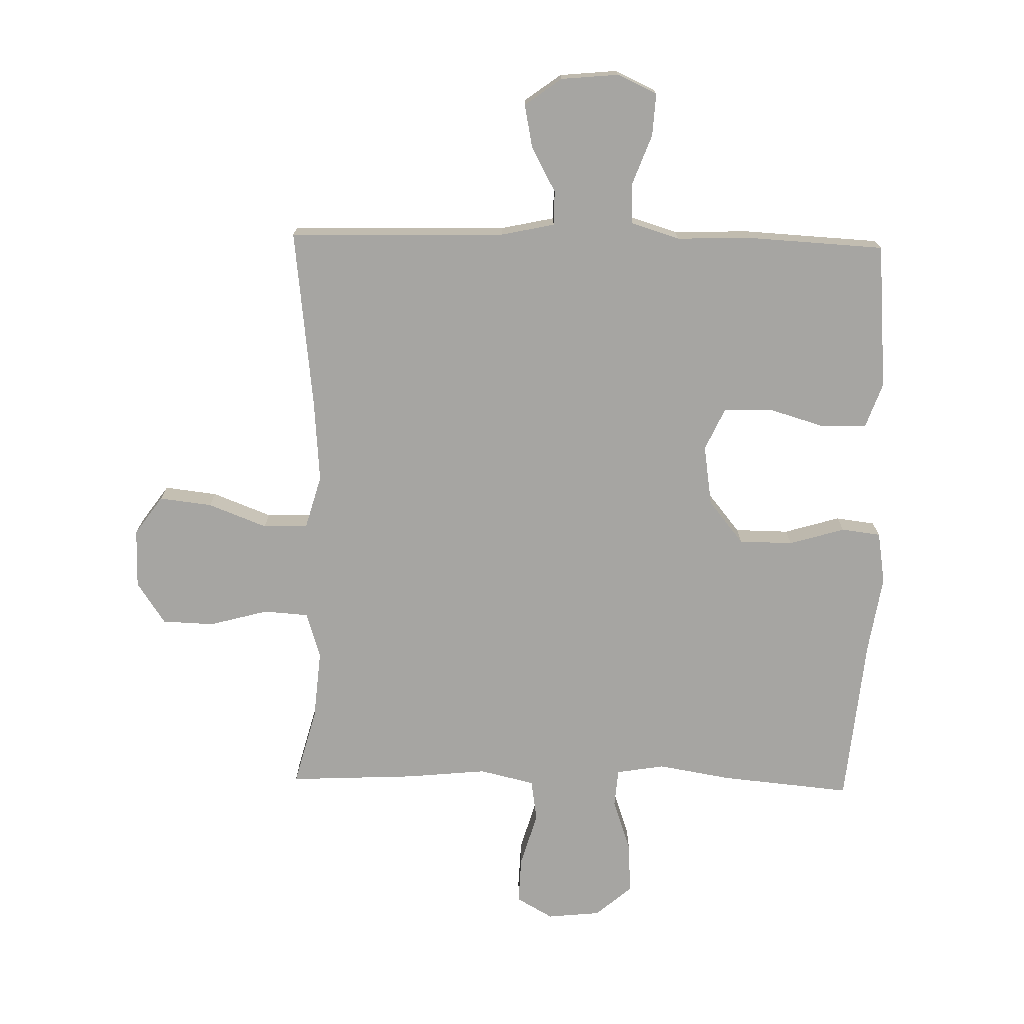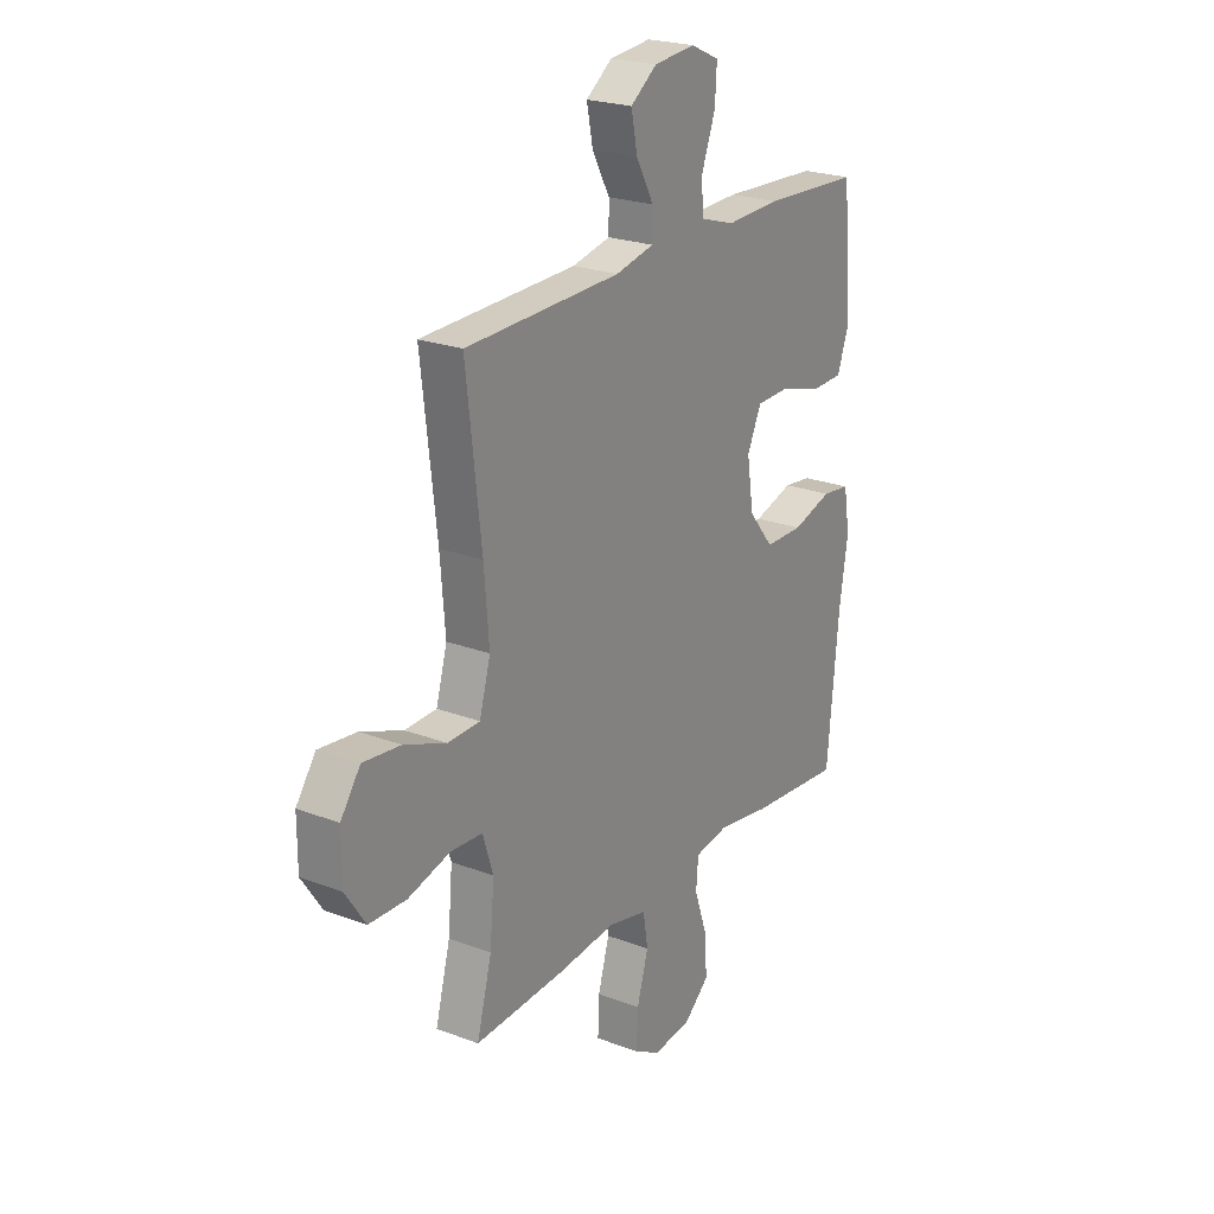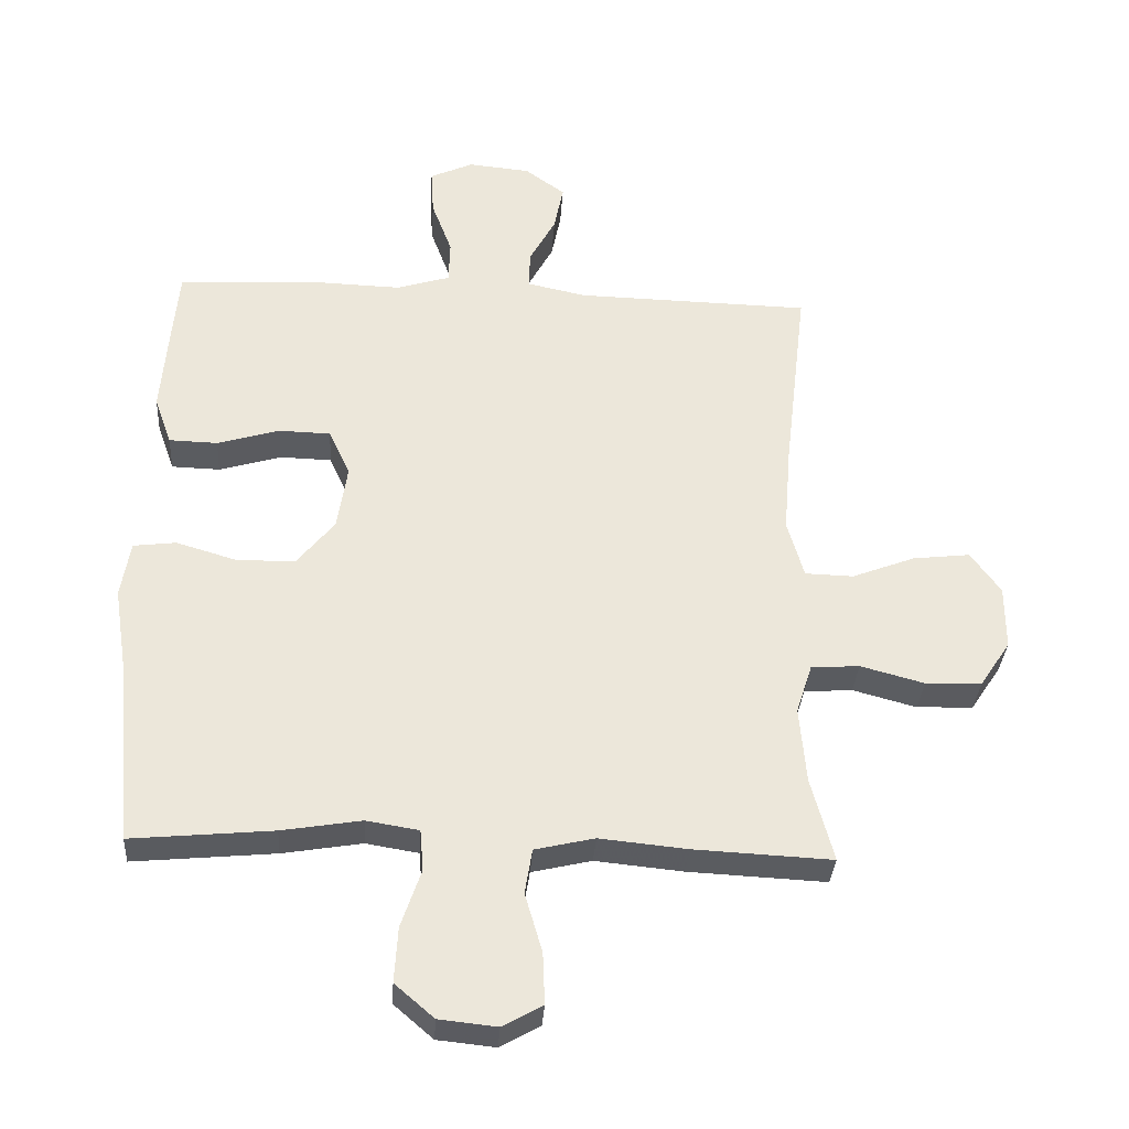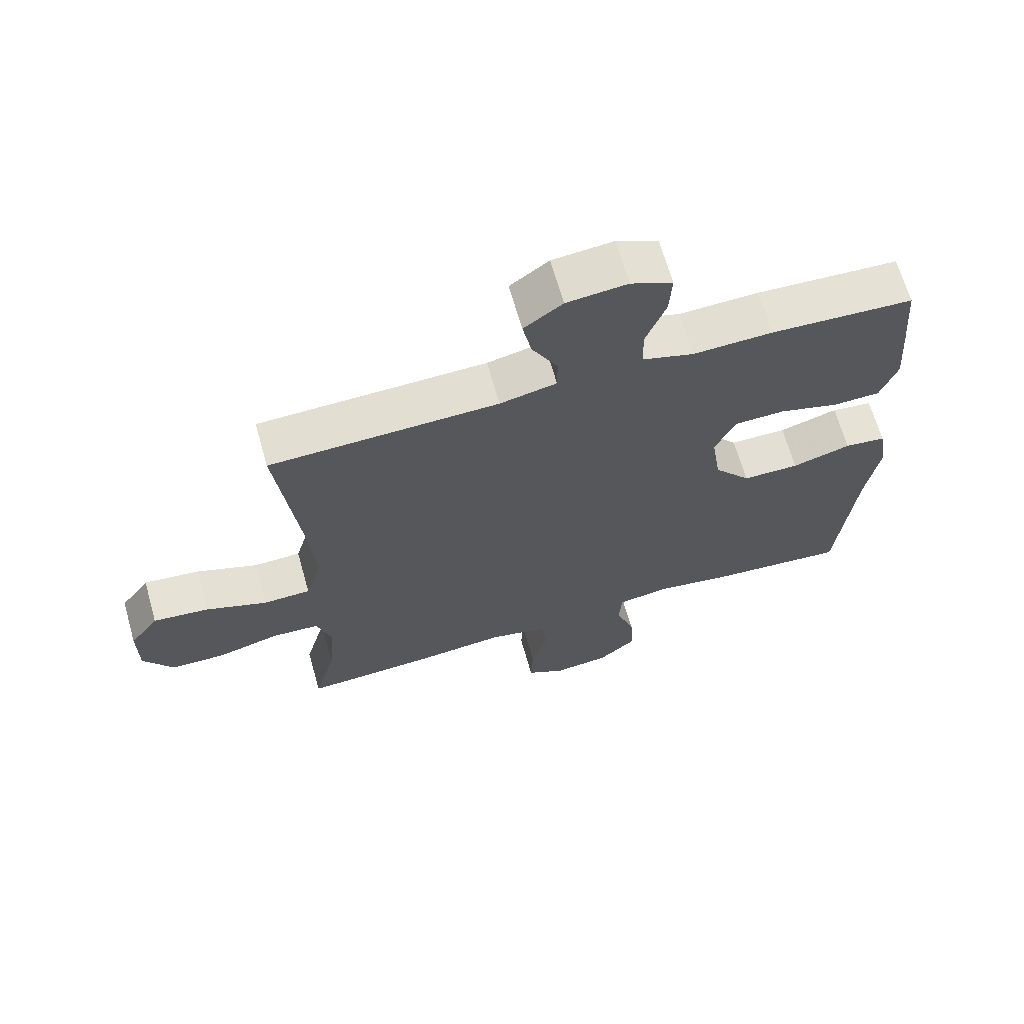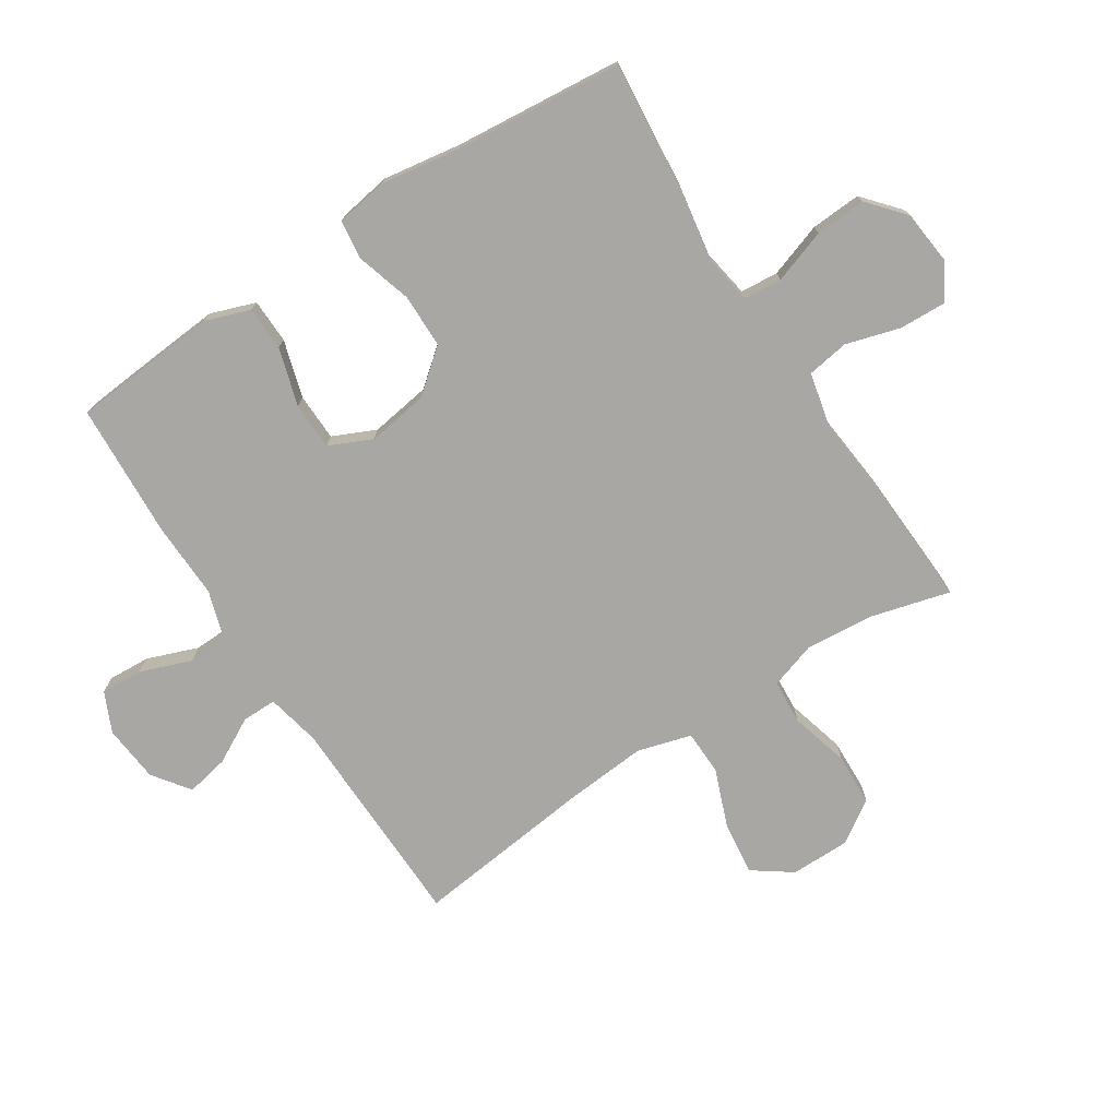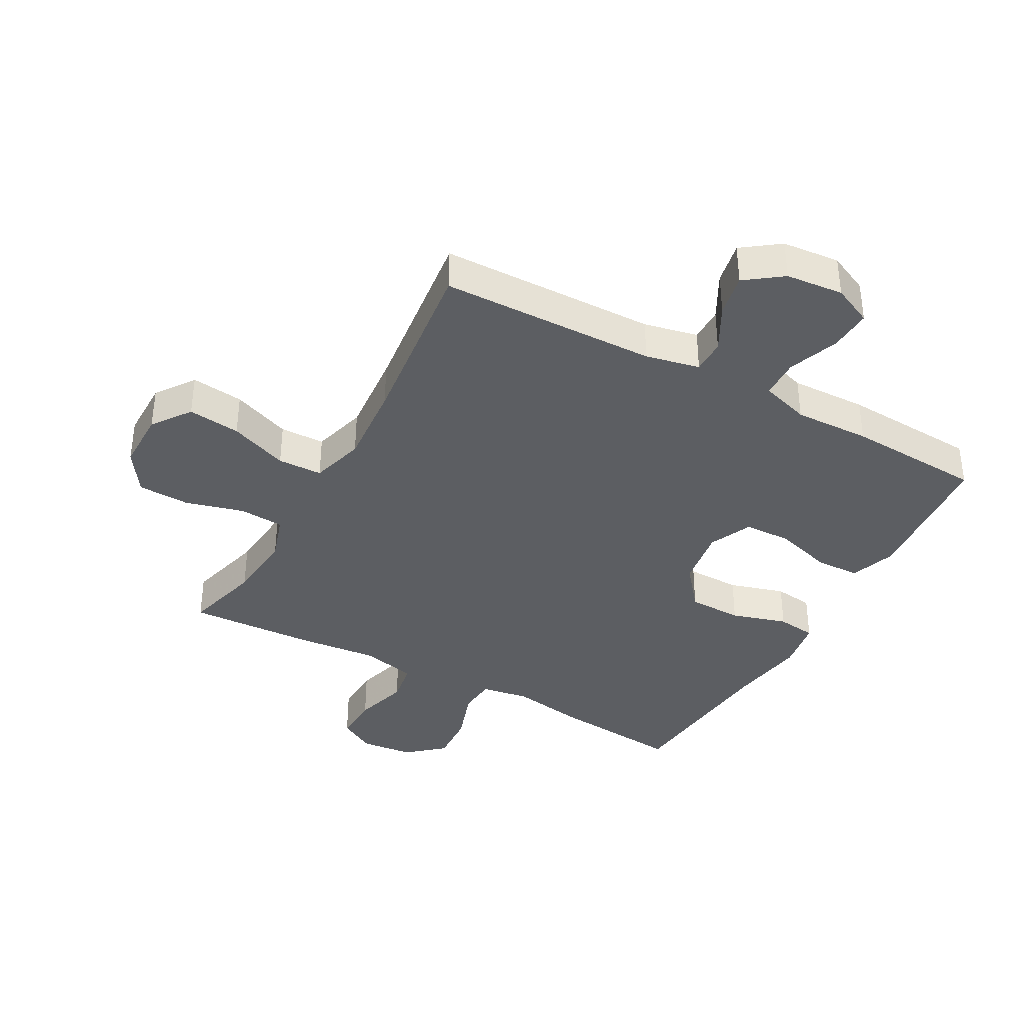
<metadata>
{"format":"obj","ext":"obj","renderer":"f3d","projection":"perspective","resolution":1024,"background":"white","views":[{"elev":-73.6,"azim":-1.3,"up":"+Y"},{"elev":23.2,"azim":-57.3,"up":"+Z"},{"elev":-33.5,"azim":176.3,"up":"+Z"},{"elev":66.7,"azim":-15.9,"up":"+Z"},{"elev":-74.7,"azim":122.9,"up":"+Y"},{"elev":-37.8,"azim":-28.8,"up":"+Y"}]}
</metadata>
<code>
v 0.5 0.07 0.5
v 0.511 0.07 0.374
v 0.52 0.07 0.26
v 0.494 0.07 0.187
v 0.421 0.07 0.185
v 0.327 0.07 0.213
v 0.249 0.07 0.211
v 0.217 0.07 0.141
v 0.232 0.07 0.042
v 0.289 0.07 -0.028
v 0.377 0.07 -0.029
v 0.468 0.07 -0.002
v 0.532 0.07 -0.01
v 0.546 0.07 -0.095
v 0.526 0.07 -0.223
v 0.5 0.07 -0.5
v 0.287 0.07 -0.48
v 0.167 0.07 -0.46
v 0.088 0.07 -0.473
v 0.083 0.07 -0.535
v 0.113 0.07 -0.623
v 0.118 0.07 -0.706
v 0.059 0.07 -0.757
v -0.028 0.07 -0.766
v -0.088 0.07 -0.732
v -0.085 0.07 -0.655
v -0.059 0.07 -0.566
v -0.07 0.07 -0.498
v -0.16 0.07 -0.477
v -0.292 0.07 -0.49
v -0.5 0.07 -0.5
v -0.466 0.07 -0.373
v -0.456 0.07 -0.258
v -0.48 0.07 -0.183
v -0.553 0.07 -0.178
v -0.649 0.07 -0.204
v -0.734 0.07 -0.201
v -0.78 0.07 -0.132
v -0.78 0.07 -0.035
v -0.735 0.07 0.028
v -0.649 0.07 0.018
v -0.553 0.07 -0.019
v -0.48 0.07 -0.017
v -0.455 0.07 0.071
v -0.466 0.07 0.207
v -0.5 0.07 0.5
v -0.146 0.07 0.508
v -0.058 0.07 0.527
v -0.058 0.07 0.583
v -0.098 0.07 0.657
v -0.112 0.07 0.727
v -0.052 0.07 0.771
v 0.042 0.07 0.78
v 0.107 0.07 0.75
v 0.103 0.07 0.681
v 0.072 0.07 0.598
v 0.074 0.07 0.533
v 0.154 0.07 0.508
v 0.278 0.07 0.512
v 0.5 0 0.5
v 0.511 0 0.374
v 0.52 0 0.26
v 0.494 0 0.187
v 0.421 0 0.185
v 0.327 0 0.213
v 0.249 0 0.211
v 0.217 0 0.141
v 0.232 0 0.042
v 0.289 0 -0.028
v 0.377 0 -0.029
v 0.468 0 -0.002
v 0.532 0 -0.01
v 0.546 0 -0.095
v 0.526 0 -0.223
v 0.5 0 -0.5
v 0.287 0 -0.48
v 0.167 0 -0.46
v 0.088 0 -0.473
v 0.083 0 -0.535
v 0.113 0 -0.623
v 0.118 0 -0.706
v 0.059 0 -0.757
v -0.028 0 -0.766
v -0.088 0 -0.732
v -0.085 0 -0.655
v -0.059 0 -0.566
v -0.07 0 -0.498
v -0.16 0 -0.477
v -0.292 0 -0.49
v -0.5 0 -0.5
v -0.466 0 -0.373
v -0.456 0 -0.258
v -0.48 0 -0.183
v -0.553 0 -0.178
v -0.649 0 -0.204
v -0.734 0 -0.201
v -0.78 0 -0.132
v -0.78 0 -0.035
v -0.735 0 0.028
v -0.649 0 0.018
v -0.553 0 -0.019
v -0.48 0 -0.017
v -0.455 0 0.071
v -0.466 0 0.207
v -0.5 0 0.5
v -0.146 0 0.508
v -0.058 0 0.527
v -0.058 0 0.583
v -0.098 0 0.657
v -0.112 0 0.727
v -0.052 0 0.771
v 0.042 0 0.78
v 0.107 0 0.75
v 0.103 0 0.681
v 0.072 0 0.598
v 0.074 0 0.533
v 0.154 0 0.508
v 0.278 0 0.512
f 58 59 1 2
f 57 58 2 3
f 53 54 55 56
f 53 56 57
f 52 53 57
f 49 50 51 52
f 48 49 52 57
f 47 48 57 3
f 45 46 47 3
f 39 40 41 42
f 39 42 43
f 38 39 43
f 35 36 37 38
f 34 35 38 43
f 33 34 43 44
f 29 30 31 32
f 28 29 32 33
f 24 25 26 27
f 22 23 24 27
f 20 21 22 27
f 19 20 27 28
f 18 19 28 33
f 15 16 17 18
f 11 12 13 14
f 10 11 14 15
f 3 4 5 6
f 3 6 7
f 45 3 7
f 44 45 7 8
f 33 44 8 9
f 10 15 18 33
f 9 10 33
f 61 60 118 117
f 62 61 117 116
f 115 114 113 112
f 116 115 112
f 116 112 111
f 111 110 109 108
f 116 111 108 107
f 62 116 107 106
f 62 106 105 104
f 101 100 99 98
f 102 101 98
f 102 98 97
f 97 96 95 94
f 102 97 94 93
f 103 102 93 92
f 91 90 89 88
f 92 91 88 87
f 86 85 84 83
f 86 83 82 81
f 86 81 80 79
f 87 86 79 78
f 92 87 78 77
f 77 76 75 74
f 73 72 71 70
f 74 73 70 69
f 65 64 63 62
f 66 65 62
f 66 62 104
f 67 66 104 103
f 68 67 103 92
f 92 77 74 69
f 92 69 68
f 1 60 61 2
f 2 61 62 3
f 3 62 63 4
f 4 63 64 5
f 5 64 65 6
f 6 65 66 7
f 7 66 67 8
f 8 67 68 9
f 9 68 69 10
f 10 69 70 11
f 11 70 71 12
f 12 71 72 13
f 13 72 73 14
f 14 73 74 15
f 15 74 75 16
f 16 75 76 17
f 17 76 77 18
f 18 77 78 19
f 19 78 79 20
f 20 79 80 21
f 21 80 81 22
f 22 81 82 23
f 23 82 83 24
f 24 83 84 25
f 25 84 85 26
f 26 85 86 27
f 27 86 87 28
f 28 87 88 29
f 29 88 89 30
f 30 89 90 31
f 31 90 91 32
f 32 91 92 33
f 33 92 93 34
f 34 93 94 35
f 35 94 95 36
f 36 95 96 37
f 37 96 97 38
f 38 97 98 39
f 39 98 99 40
f 40 99 100 41
f 41 100 101 42
f 42 101 102 43
f 43 102 103 44
f 44 103 104 45
f 45 104 105 46
f 46 105 106 47
f 47 106 107 48
f 48 107 108 49
f 49 108 109 50
f 50 109 110 51
f 51 110 111 52
f 52 111 112 53
f 53 112 113 54
f 54 113 114 55
f 55 114 115 56
f 56 115 116 57
f 57 116 117 58
f 58 117 118 59
f 59 118 60 1

</code>
